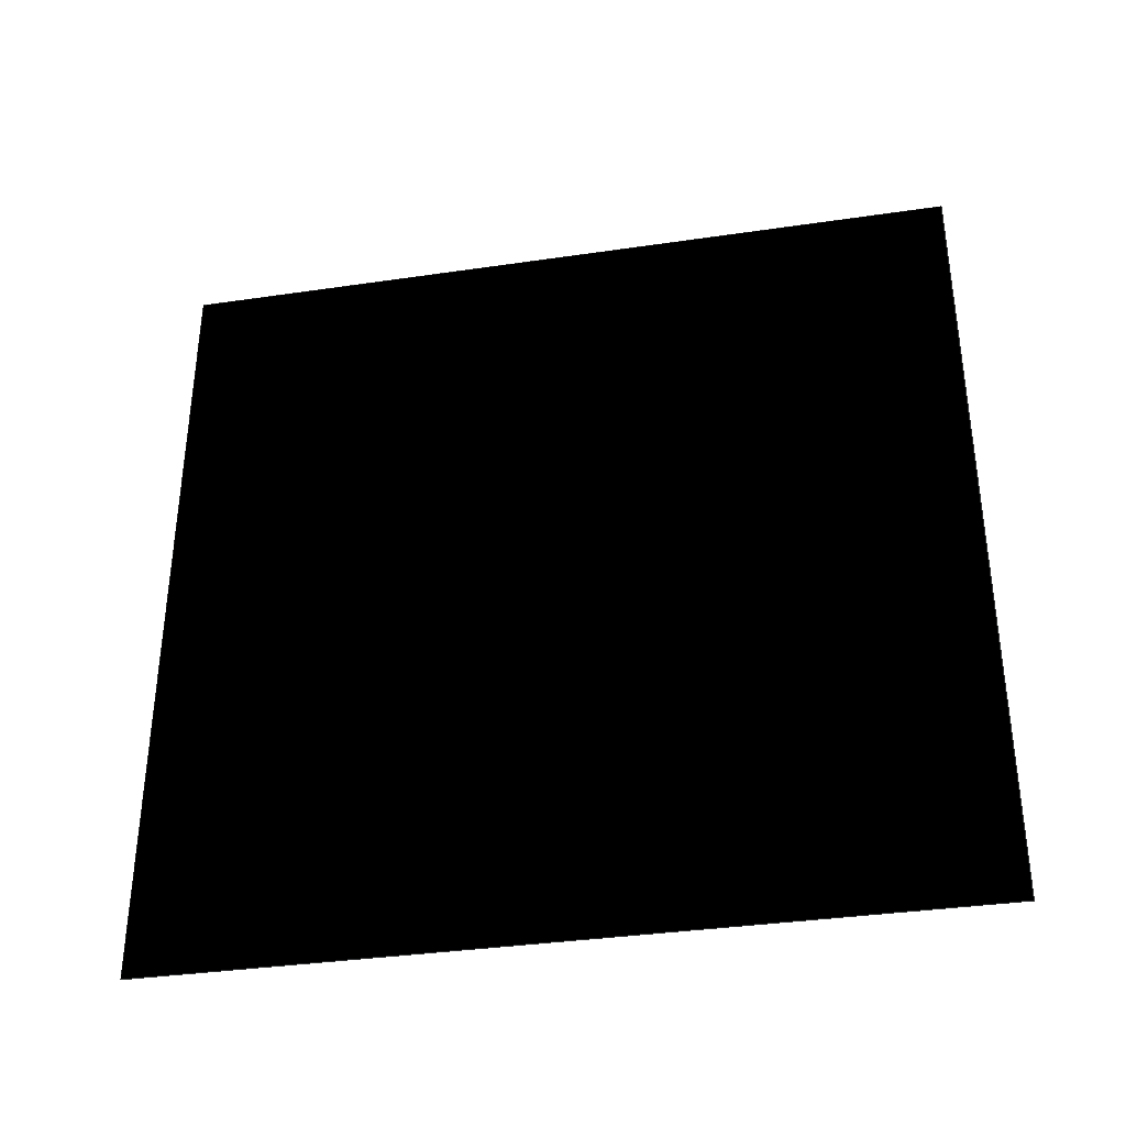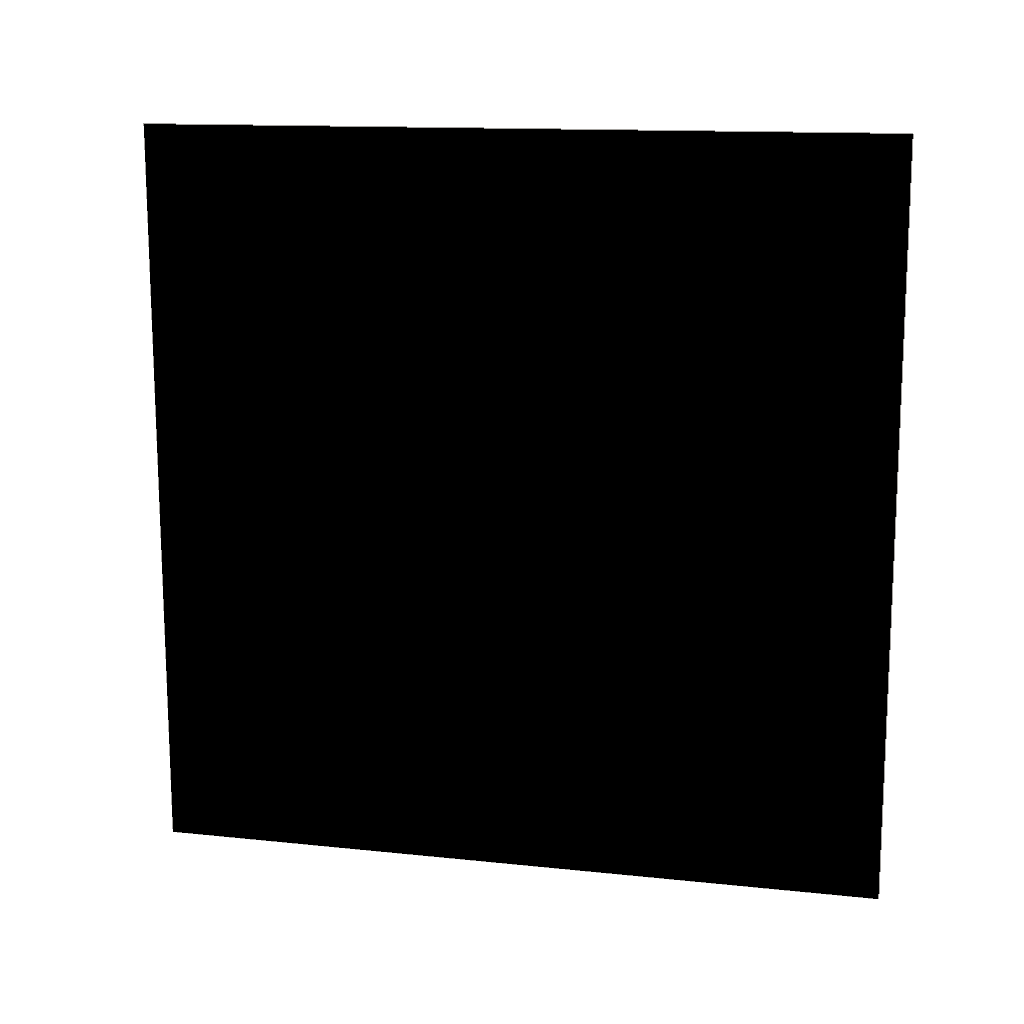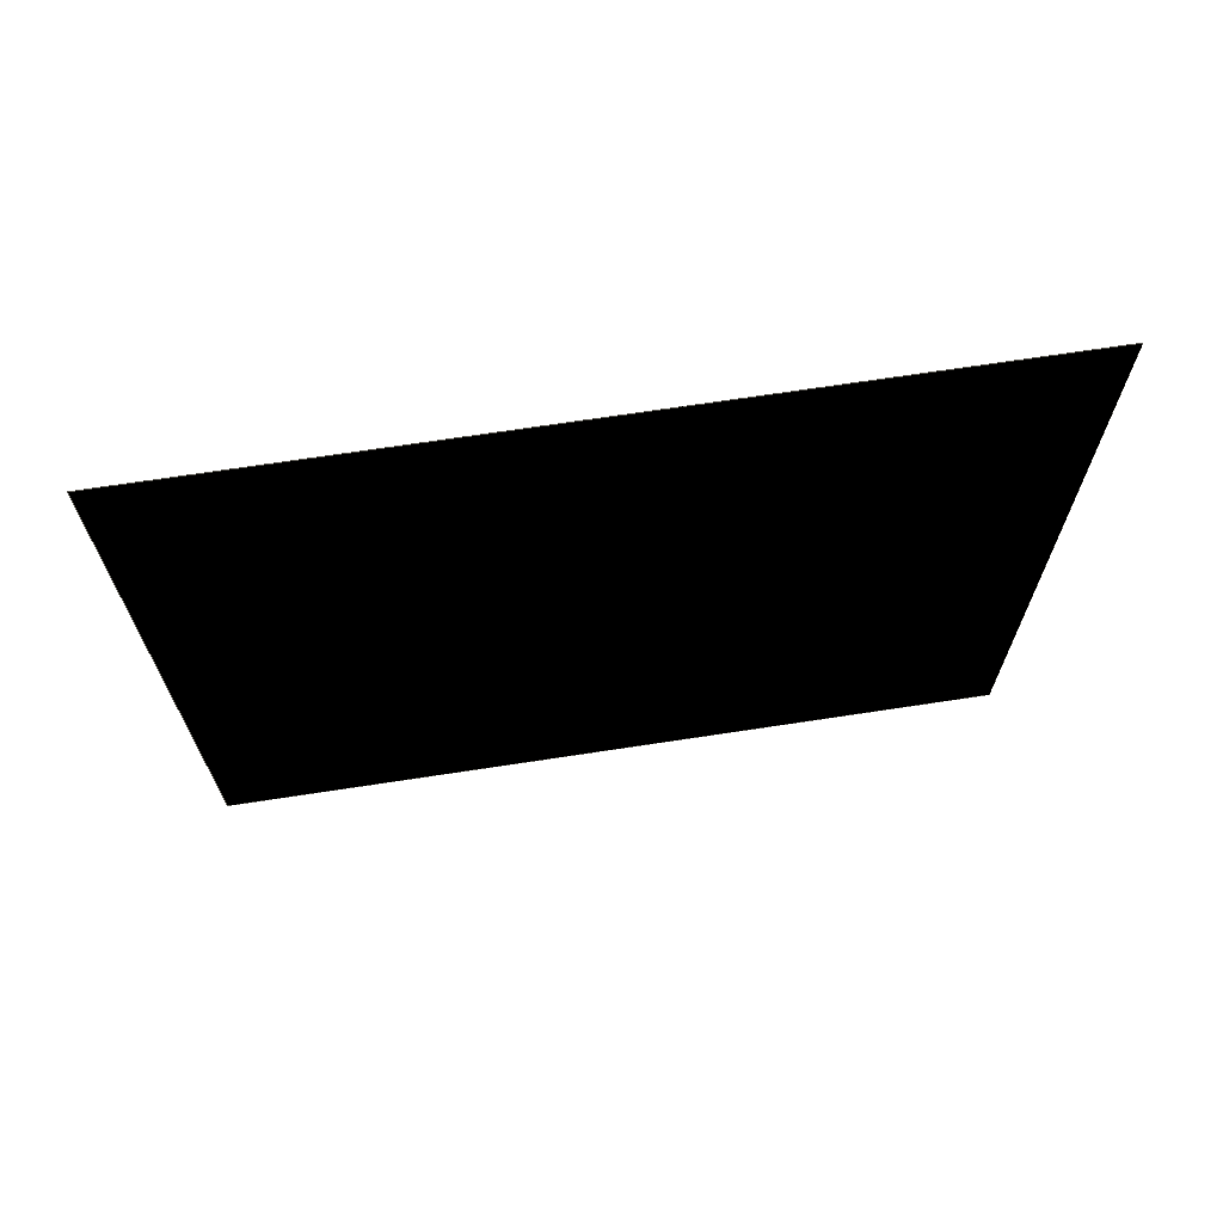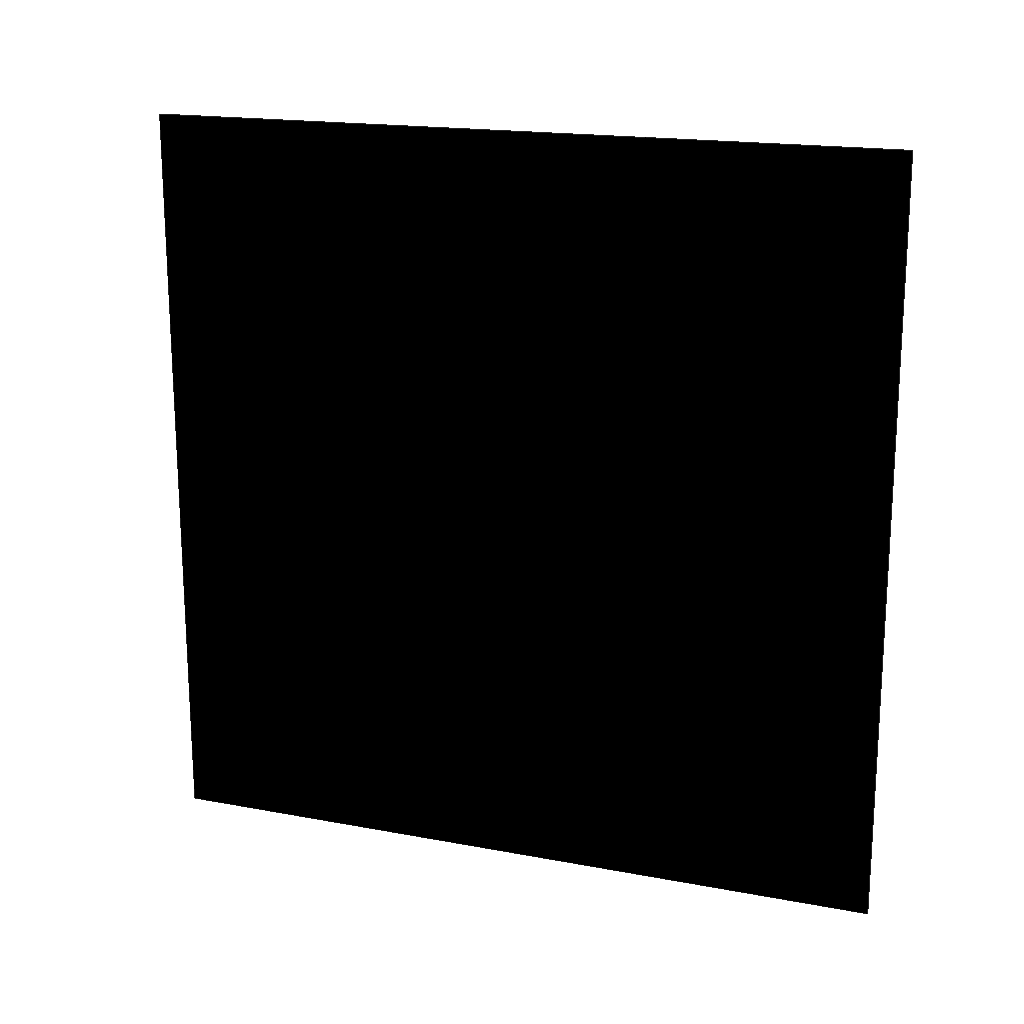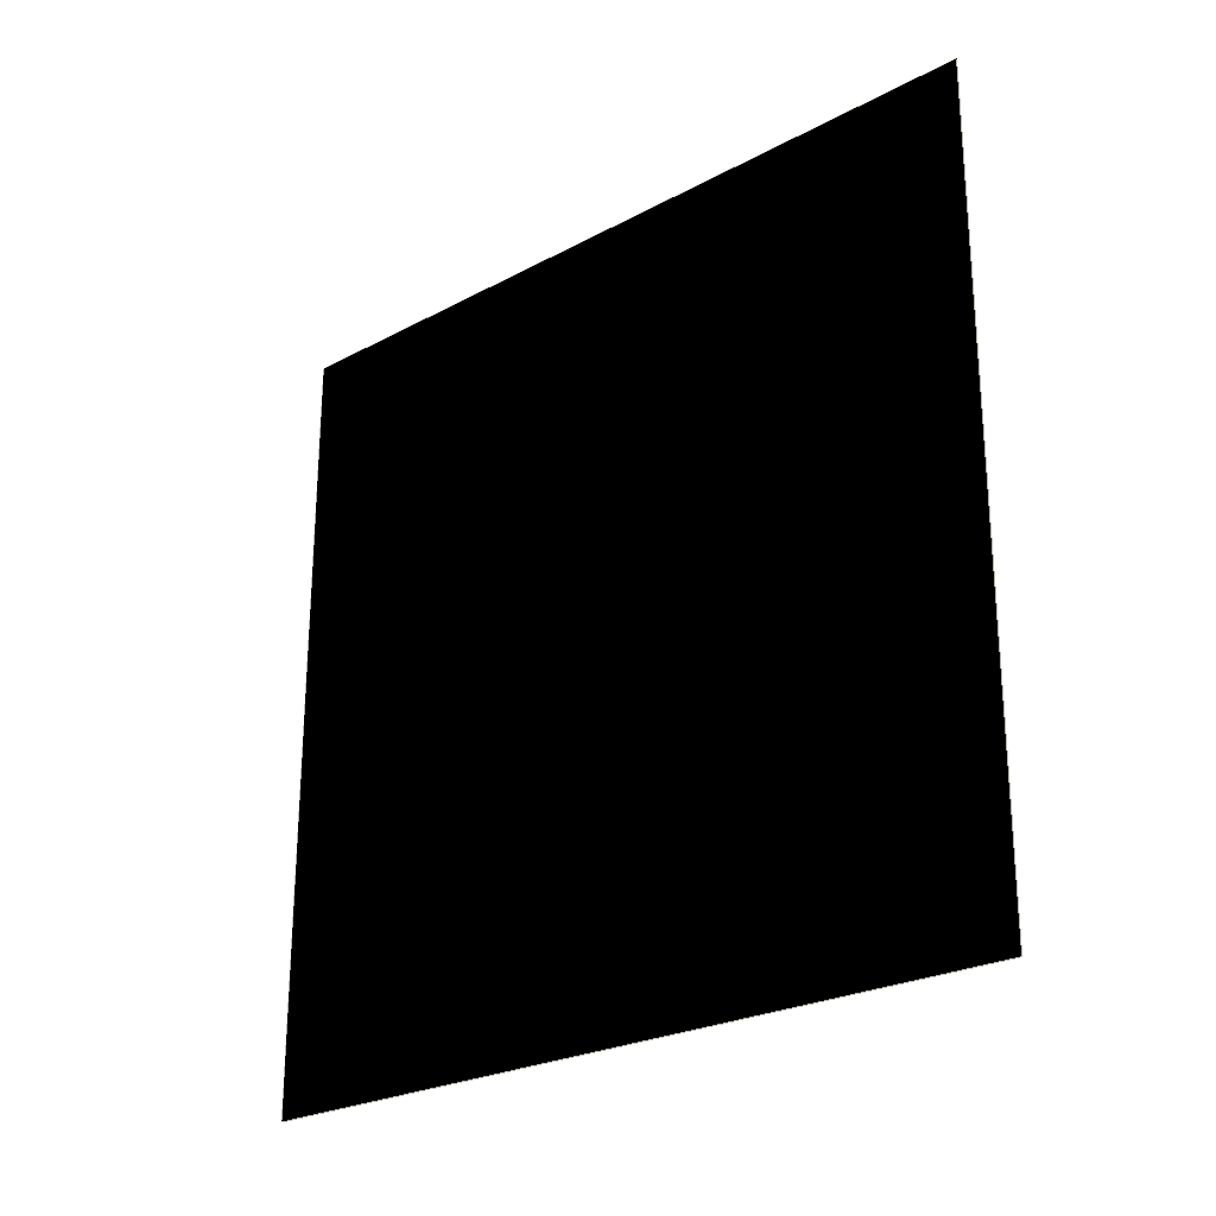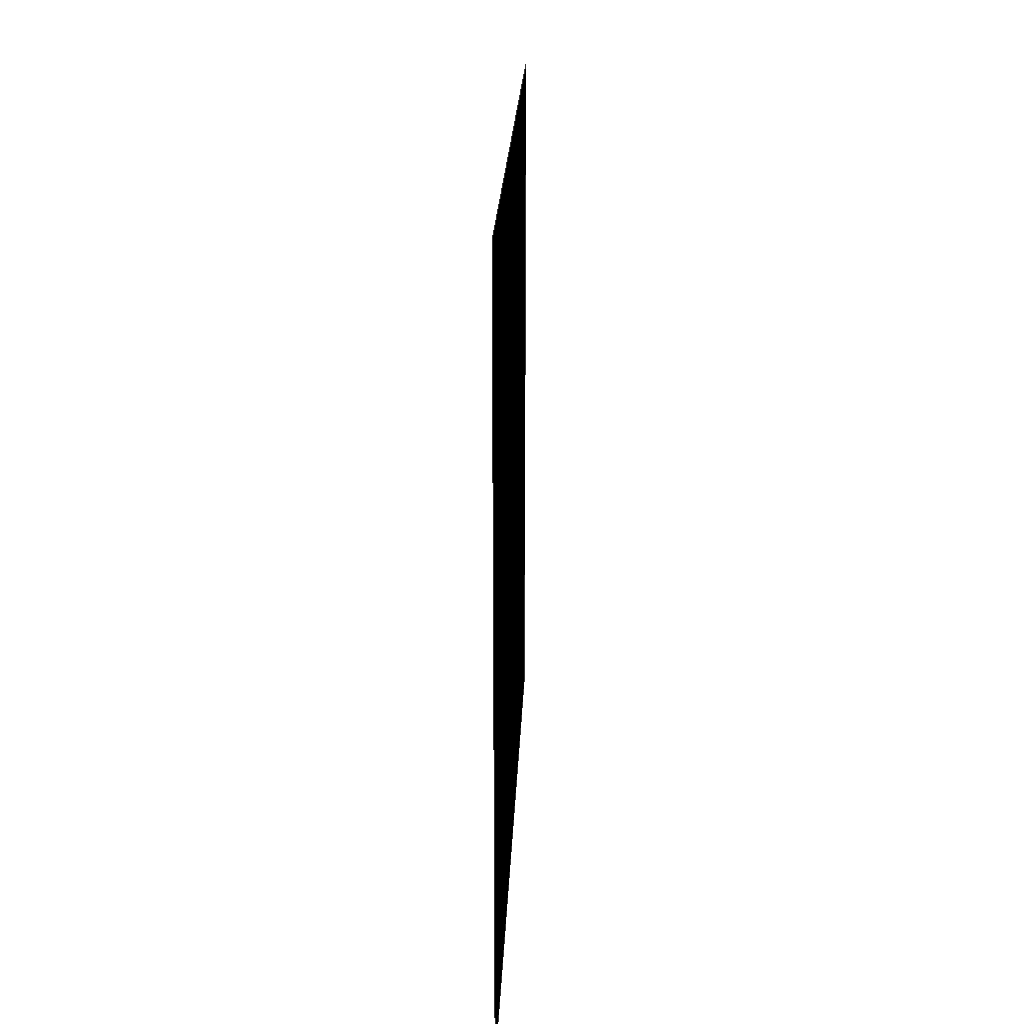
<metadata>
{"format":"obj","ext":"obj","renderer":"f3d","projection":"perspective","resolution":1024,"background":"white","views":[{"elev":-35.5,"azim":-79.0,"up":"+Y"},{"elev":13.6,"azim":103.4,"up":"+Z"},{"elev":69.0,"azim":-98.7,"up":"+Z"},{"elev":17.8,"azim":-69.6,"up":"+Z"},{"elev":-24.7,"azim":131.3,"up":"+Y"},{"elev":22.2,"azim":-177.7,"up":"+Z"}]}
</metadata>
<code>
v 1 0.5 0.5
v 1 64.5 0.5
v 1 64.5 64.5
v 1 0.5 64.5
g grp1
l 4 3
l 1 2
l 1 4
l 2 3
v 1 0.5 0.5
v 1 64.5 0.5
v 1 0.5 64.5
v 1 64.5 64.5
g grp5
f 5 6 8 7

</code>
